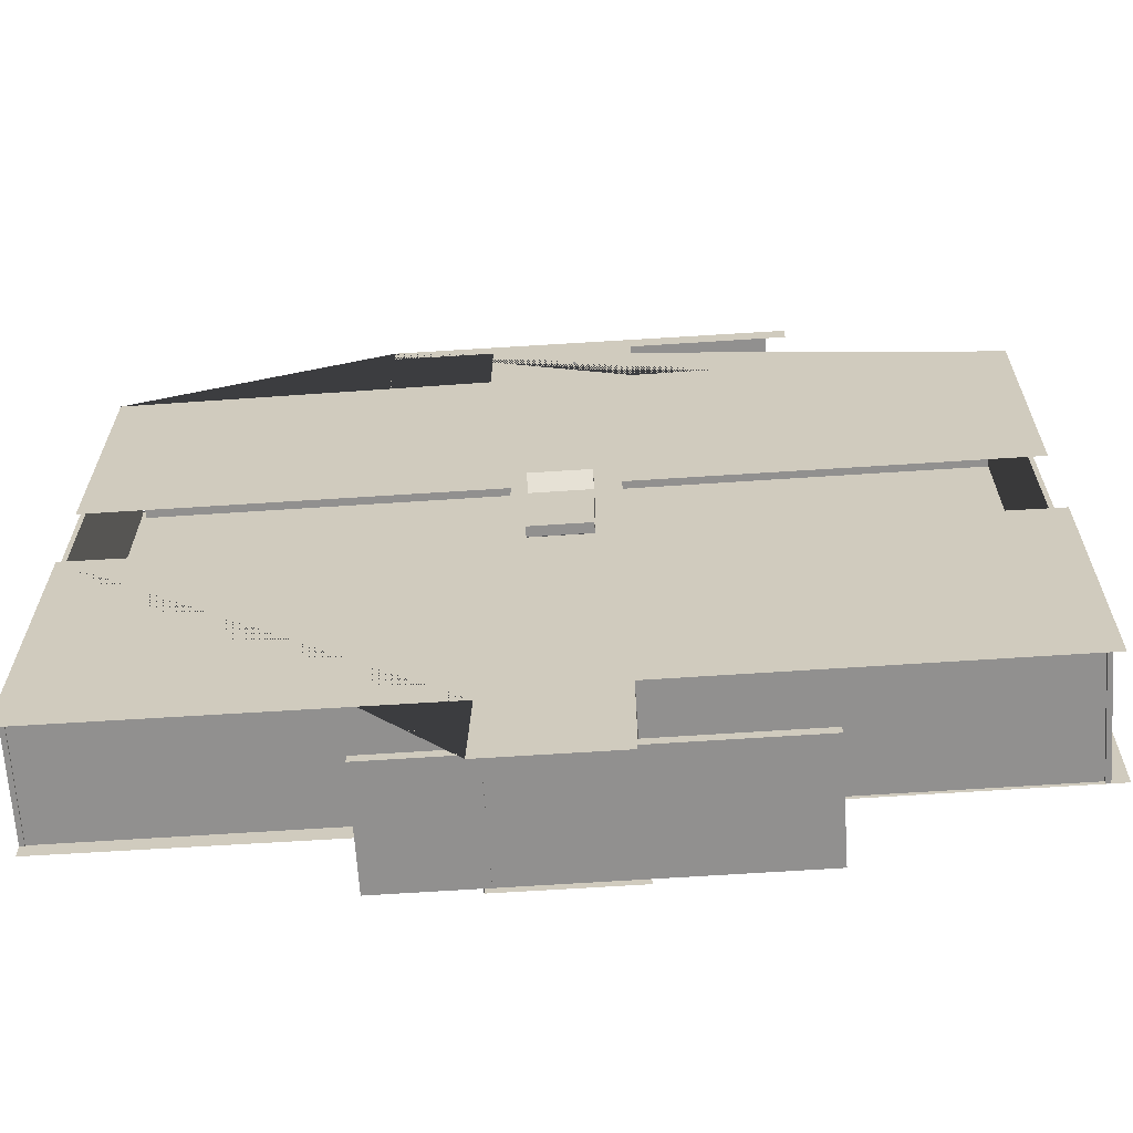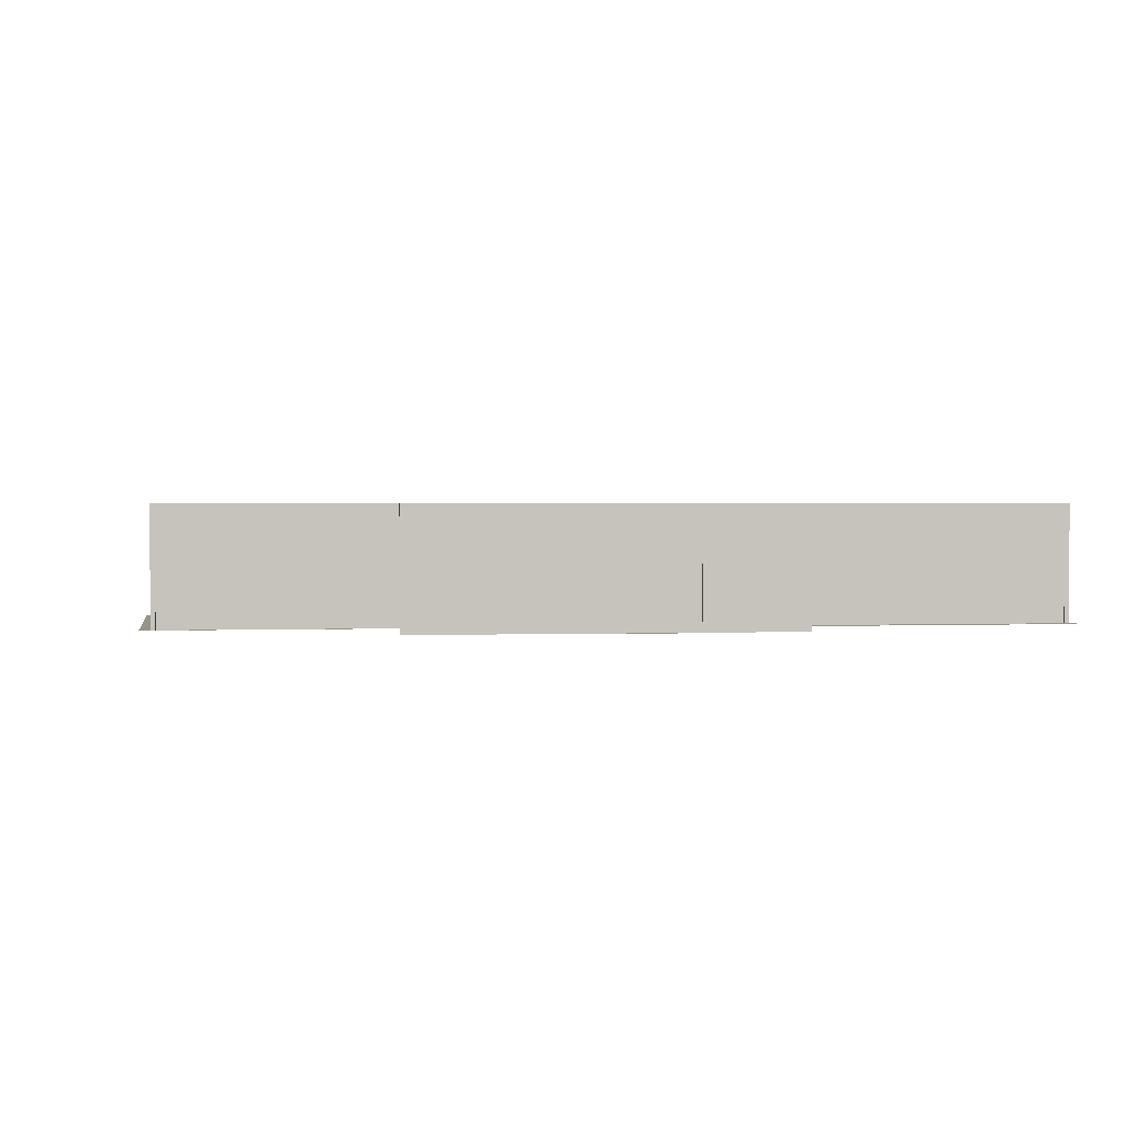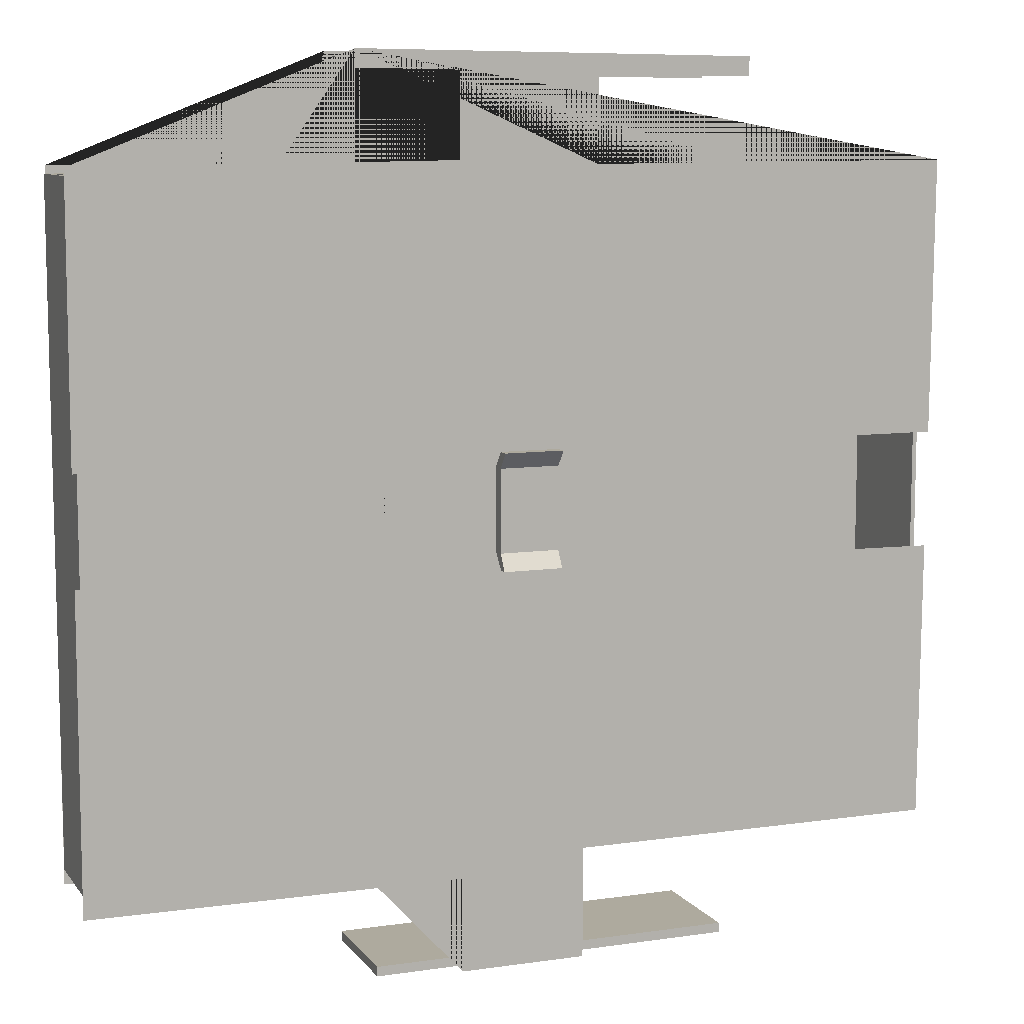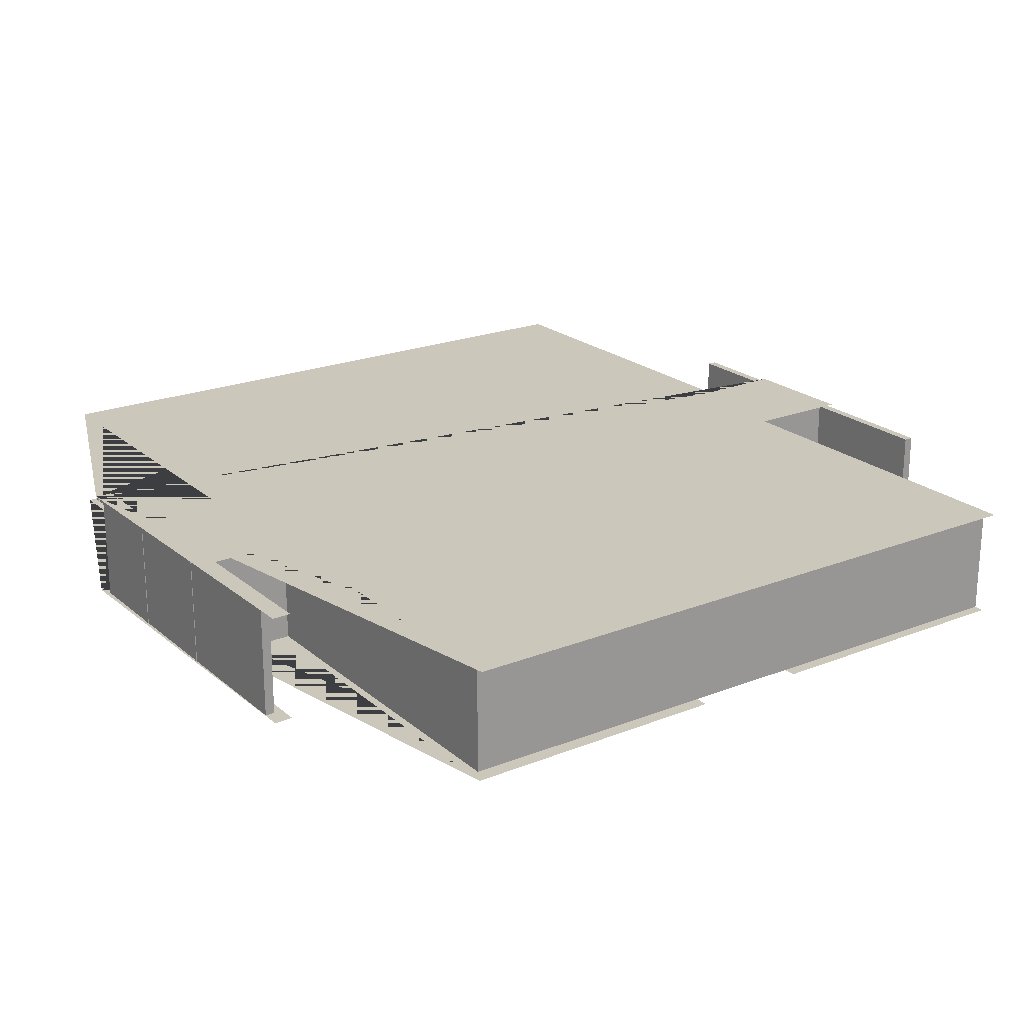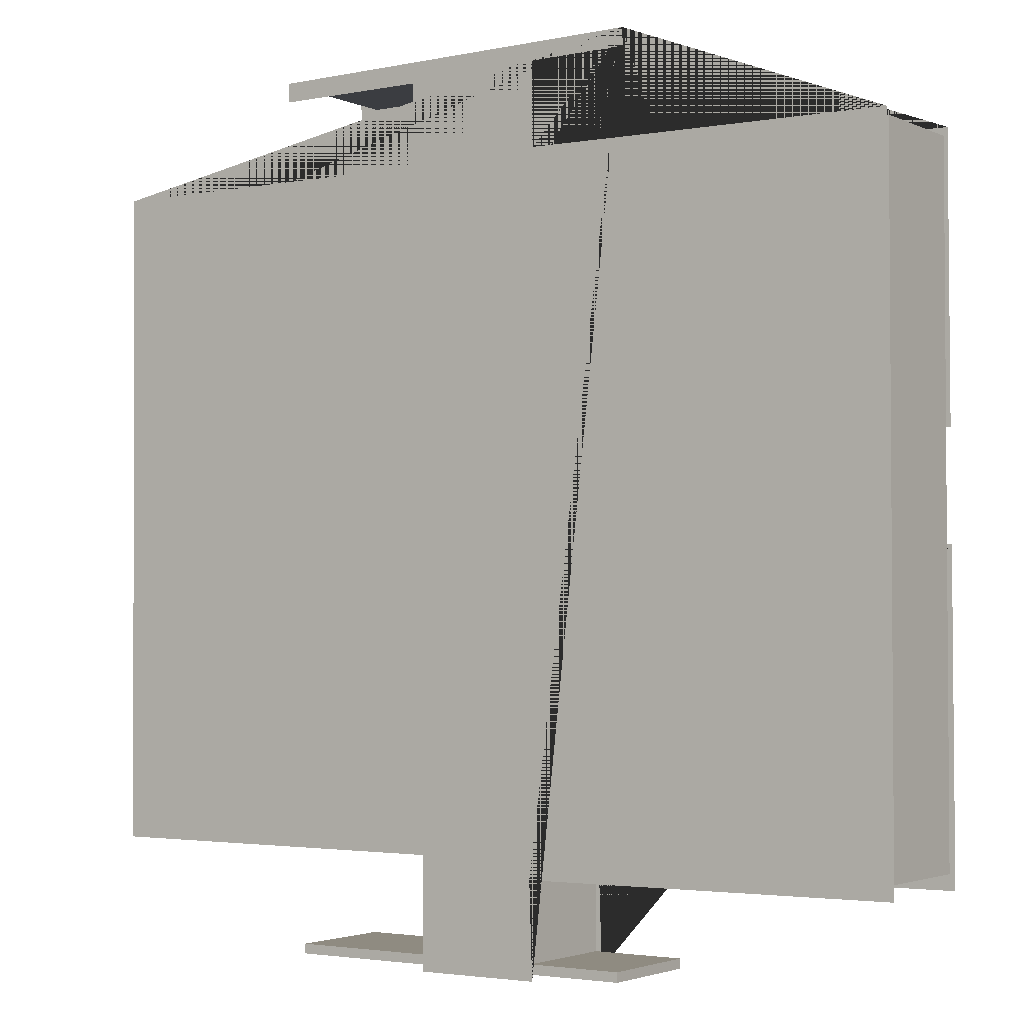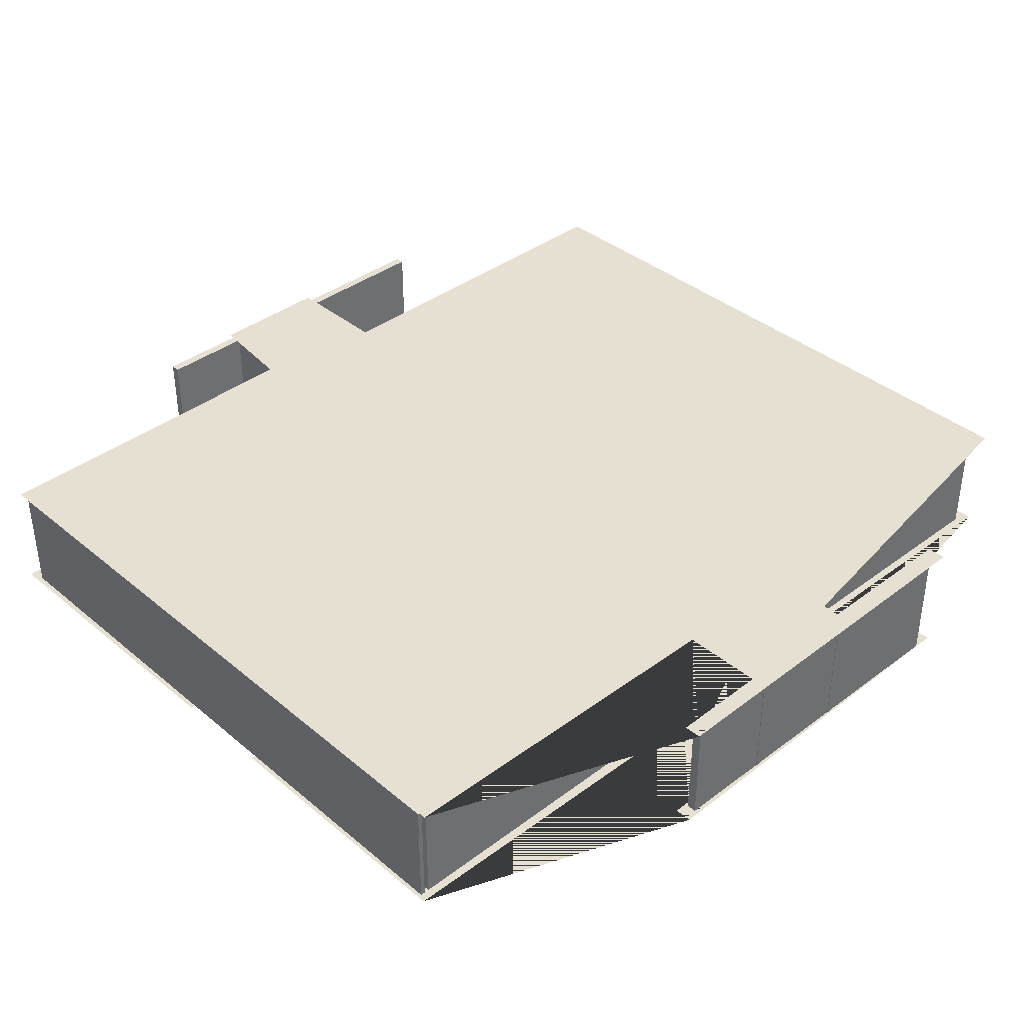
<metadata>
{"format":"obj","ext":"obj","renderer":"f3d","projection":"perspective","resolution":1024,"background":"white","views":[{"elev":-65.7,"azim":3.8,"up":"+Z"},{"elev":1.5,"azim":171.6,"up":"+Y"},{"elev":9.2,"azim":-21.2,"up":"+Z"},{"elev":21.6,"azim":55.3,"up":"+Y"},{"elev":-2.6,"azim":-145.9,"up":"+Z"},{"elev":38.4,"azim":-43.5,"up":"+Y"}]}
</metadata>
<code>
o Plane.002
v -79.92 -26.14 70.12
v 63.69 -26.14 70.12
v -79.92 -26.14 -73.5
v 63.69 -26.14 -73.5
f 1 2 4 3
o Plane.001
v -9.344 6.481 17.53
v 13.03 6.481 17.18
v -24.5 6.481 -25.95
v -24.41 6.481 12.59
v -9.319 6.481 18.51
v 24.91 6.481 12.63
v -9.468 6.481 12.74
v 13.06 6.481 18.26
v -3.684 6.481 12.81
v -3.662 6.481 17.46
v 12.87 6.481 12.6
v 24.62 6.481 -25.12
v 3.43 6.481 -31.4
v 4.159 6.481 12.54
v 4.208 6.481 17.2
v -3.65 6.481 -31.38
v 3.485 6.481 -25.12
v -3.474 6.481 -26.08
f 9 12 6 19 18 15 10 16 21 17 20 22 7 8 11 13 14 5
o Plane
v -9.635 0.04104 17.53
v 12.73 0.04104 17.18
v -24.79 0.04103 -25.95
v -24.7 0.04103 12.59
v -9.61 0.04103 18.51
v 24.62 0.04103 12.63
v -9.76 0.04104 12.74
v 12.77 0.04103 18.26
v -3.975 0.04103 12.81
v -3.954 0.04103 17.46
v 12.58 0.04104 12.6
v 24.33 0.04103 -25.12
v 3.139 0.04103 -31.4
v 3.868 0.04103 12.54
v 3.917 0.04103 17.2
v -3.942 0.04103 -31.38
v 3.194 0.04102 -25.12
v -3.765 0.04102 -26.08
v -24.75 0.04103 -8.562
v -24.74 0.04103 -2.661
v 24.5 0.04103 -2.786
v 24.45 0.04103 -9.392
f 41 44 34 39 35 38 40 25
f 27 30 24 37 36 33 28 43 42 26 29 31 32 23
o Cube_Cube.002
v -3.564 0.04183 18.28
v -3.564 6.452 18.28
v -3.564 0.04183 12.1
v -3.564 6.452 12.1
v -3.307 0.04183 18.28
v -3.307 6.452 18.28
v -3.307 0.04183 12.1
v -3.307 6.452 12.1
f 46 48 47 45
f 48 52 51 47
f 52 50 49 51
f 50 46 45 49
f 45 47 51 49
f 50 52 48 46
o Cube.014_Cube.016
v -1.707 0.01994 -8.182
v -1.707 0.728 -8.182
v -1.707 -0.5597 -9.095
v -1.707 0.005498 -9.095
v 1.634 0.01994 -8.182
v 1.634 0.728 -8.182
v 1.634 -0.5597 -9.095
v 1.634 0.005498 -9.095
f 54 56 55 53
f 56 60 59 55
f 60 58 57 59
f 58 54 53 57
f 53 55 59 57
f 58 60 56 54
o Cube.013_Cube.006
v -1.707 -0.7016 -2.654
v -1.707 0.006475 -2.654
v -1.707 0.02169 -3.567
v -1.707 0.7297 -3.567
v 1.634 -0.7016 -2.654
v 1.634 0.006475 -2.654
v 1.634 0.02169 -3.567
v 1.634 0.7297 -3.567
f 62 64 63 61
f 64 68 67 63
f 68 66 65 67
f 66 62 61 65
f 61 63 67 65
f 66 68 64 62
o Cube.012_Cube.017
v -1.707 0.02169 -3.493
v -1.707 0.7297 -3.493
v -1.707 0.02169 -8.199
v -1.707 0.7297 -8.199
v 1.634 0.02169 -3.493
v 1.634 0.7297 -3.493
v 1.634 0.02169 -8.199
v 1.634 0.7297 -8.199
f 70 72 71 69
f 72 76 75 71
f 76 74 73 75
f 74 70 69 73
f 69 71 75 73
f 74 76 72 70
o Cube.011_Cube.015
v -8.887 0.04182 -30.48
v -8.887 6.452 -30.48
v -8.887 0.04182 -31.02
v -8.887 6.452 -31.02
v 11.63 0.04182 -30.48
v 11.63 6.452 -30.48
v 11.63 0.04182 -31.02
v 11.63 6.452 -31.02
f 78 80 79 77
f 80 84 83 79
f 84 82 81 83
f 82 78 77 81
f 77 79 83 81
f 82 84 80 78
o Cube.010_Cube.014
v -8.887 0.04183 18.24
v -8.887 6.452 18.24
v -8.887 0.04183 17.71
v -8.887 6.452 17.71
v 11.63 0.04183 18.24
v 11.63 6.452 18.24
v 11.63 0.04183 17.71
v 11.63 6.452 17.71
f 86 88 87 85
f 88 92 91 87
f 92 90 89 91
f 90 86 85 89
f 85 87 91 89
f 90 92 88 86
o Cube.009_Cube.013
v 2.939 0.04182 -24.86
v 2.939 6.452 -24.86
v 2.939 0.04182 -31.04
v 2.939 6.452 -31.04
v 3.195 0.04182 -24.86
v 3.195 6.452 -24.86
v 3.195 0.04182 -31.04
v 3.195 6.452 -31.04
f 94 96 95 93
f 96 100 99 95
f 100 98 97 99
f 98 94 93 97
f 93 95 99 97
f 98 100 96 94
o Cube.008_Cube.012
v -3.564 0.04182 -24.86
v -3.564 6.452 -24.86
v -3.564 0.04182 -31.04
v -3.564 6.452 -31.04
v -3.307 0.04182 -24.86
v -3.307 6.452 -24.86
v -3.307 0.04182 -31.04
v -3.307 6.452 -31.04
f 102 104 103 101
f 104 108 107 103
f 108 106 105 107
f 106 102 101 105
f 101 103 107 105
f 106 108 104 102
o Cube.007_Cube.011
v -24.45 0.04182 -24.52
v -24.45 6.452 -24.52
v -24.45 0.04182 -25.06
v -24.45 6.452 -25.06
v -3.333 0.04182 -24.52
v -3.333 6.452 -24.52
v -3.333 0.04182 -25.06
v -3.333 6.452 -25.06
f 110 112 111 109
f 112 116 115 111
f 116 114 113 115
f 114 110 109 113
f 109 111 115 113
f 114 116 112 110
o Cube.006_Cube.010
v 2.958 0.04182 -24.4
v 2.958 6.452 -24.4
v 2.958 0.04182 -24.94
v 2.958 6.452 -24.94
v 23.7 0.04182 -24.4
v 23.7 6.452 -24.4
v 23.7 0.04182 -24.94
v 23.7 6.452 -24.94
f 118 120 119 117
f 120 124 123 119
f 124 122 121 123
f 122 118 117 121
f 117 119 123 121
f 122 124 120 118
o Cube.005_Cube.009
v -23.96 0.04183 12.15
v -23.96 6.452 12.15
v -23.96 0.04183 11.61
v -23.96 6.452 11.61
v -3.34 0.04183 12.15
v -3.34 6.452 12.15
v -3.34 0.04183 11.61
v -3.34 6.452 11.61
f 126 128 127 125
f 128 132 131 127
f 132 130 129 131
f 130 126 125 129
f 125 127 131 129
f 130 132 128 126
o Cube.004_Cube.008
v 3.007 0.04183 12.15
v 3.007 6.452 12.15
v 3.007 0.04183 11.61
v 3.007 6.452 11.61
v 23.7 0.04183 12.15
v 23.7 6.452 12.15
v 23.7 0.04183 11.61
v 23.7 6.452 11.61
f 134 136 135 133
f 136 140 139 135
f 140 138 137 139
f 138 134 133 137
f 133 135 139 137
f 138 140 136 134
o Cube.003_Cube.007
v 23.5 0.04183 12.15
v 23.5 6.452 12.15
v 23.5 0.04182 -25.13
v 23.5 6.452 -25.13
v 23.76 0.04183 12.15
v 23.76 6.452 12.15
v 23.76 0.04182 -25.13
v 23.76 6.452 -25.13
f 142 144 143 141
f 144 148 147 143
f 148 146 145 147
f 146 142 141 145
f 141 143 147 145
f 146 148 144 142
o Cube.002_Cube.004
v -24.49 0.04183 12.15
v -24.49 6.452 12.15
v -24.49 0.04182 -25.13
v -24.49 6.452 -25.13
v -24.23 0.04183 12.15
v -24.23 6.452 12.15
v -24.23 0.04182 -25.13
v -24.23 6.452 -25.13
f 150 152 151 149
f 152 156 155 151
f 156 154 153 155
f 154 150 149 153
f 149 151 155 153
f 154 156 152 150
o Cube.001_Cube.003
v 2.939 0.04183 18.28
v 2.939 6.452 18.28
v 2.939 0.04183 12.1
v 2.939 6.452 12.1
v 3.195 0.04183 18.28
v 3.195 6.452 18.28
v 3.195 0.04183 12.1
v 3.195 6.452 12.1
f 158 160 159 157
f 160 164 163 159
f 164 162 161 163
f 162 158 157 161
f 157 159 163 161
f 162 164 160 158
o Cube.001_Cube.001
v -2.452 4.698 14.93
v -2.452 4.702 14.93
v -2.452 4.698 14.93
v -2.452 4.702 14.93
v 0.6378 3.977 14.93
v 0.6378 5.423 14.93
v 0.6378 3.977 14.93
v 0.6378 5.423 14.93
v 0.6017 -0.1211 15
v 0.6017 5.497 15
v 0.6017 -0.1211 14.82
v 0.6017 5.497 14.82
v 0.7809 -0.1211 15
v 0.7809 5.497 15
v 0.7809 -0.1211 14.82
v 0.7809 5.497 14.82
f 166 168 167 165
f 168 172 171 167
f 172 170 169 171
f 170 166 165 169
f 165 167 171 169
f 170 172 168 166
f 174 176 175 173
f 176 180 179 175
f 180 178 177 179
f 178 174 173 177
f 173 175 179 177
f 178 180 176 174

</code>
